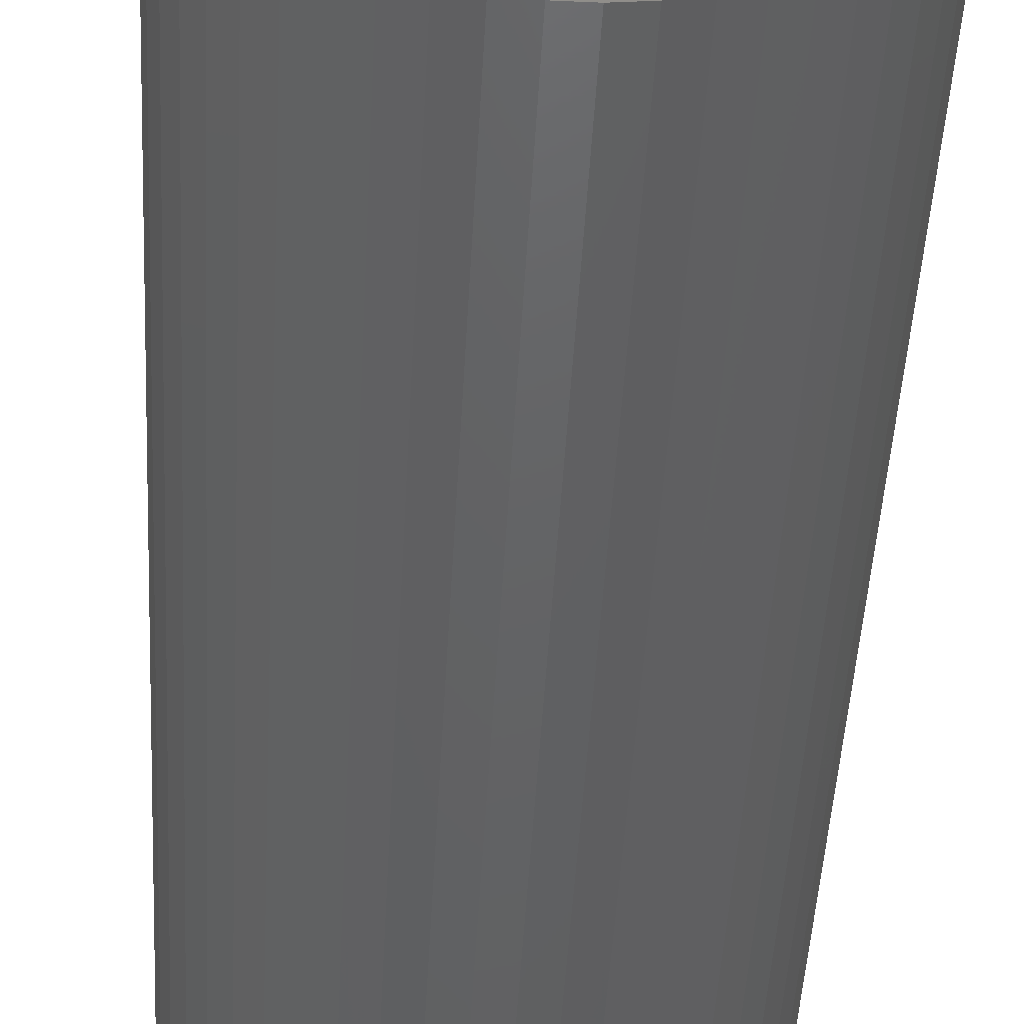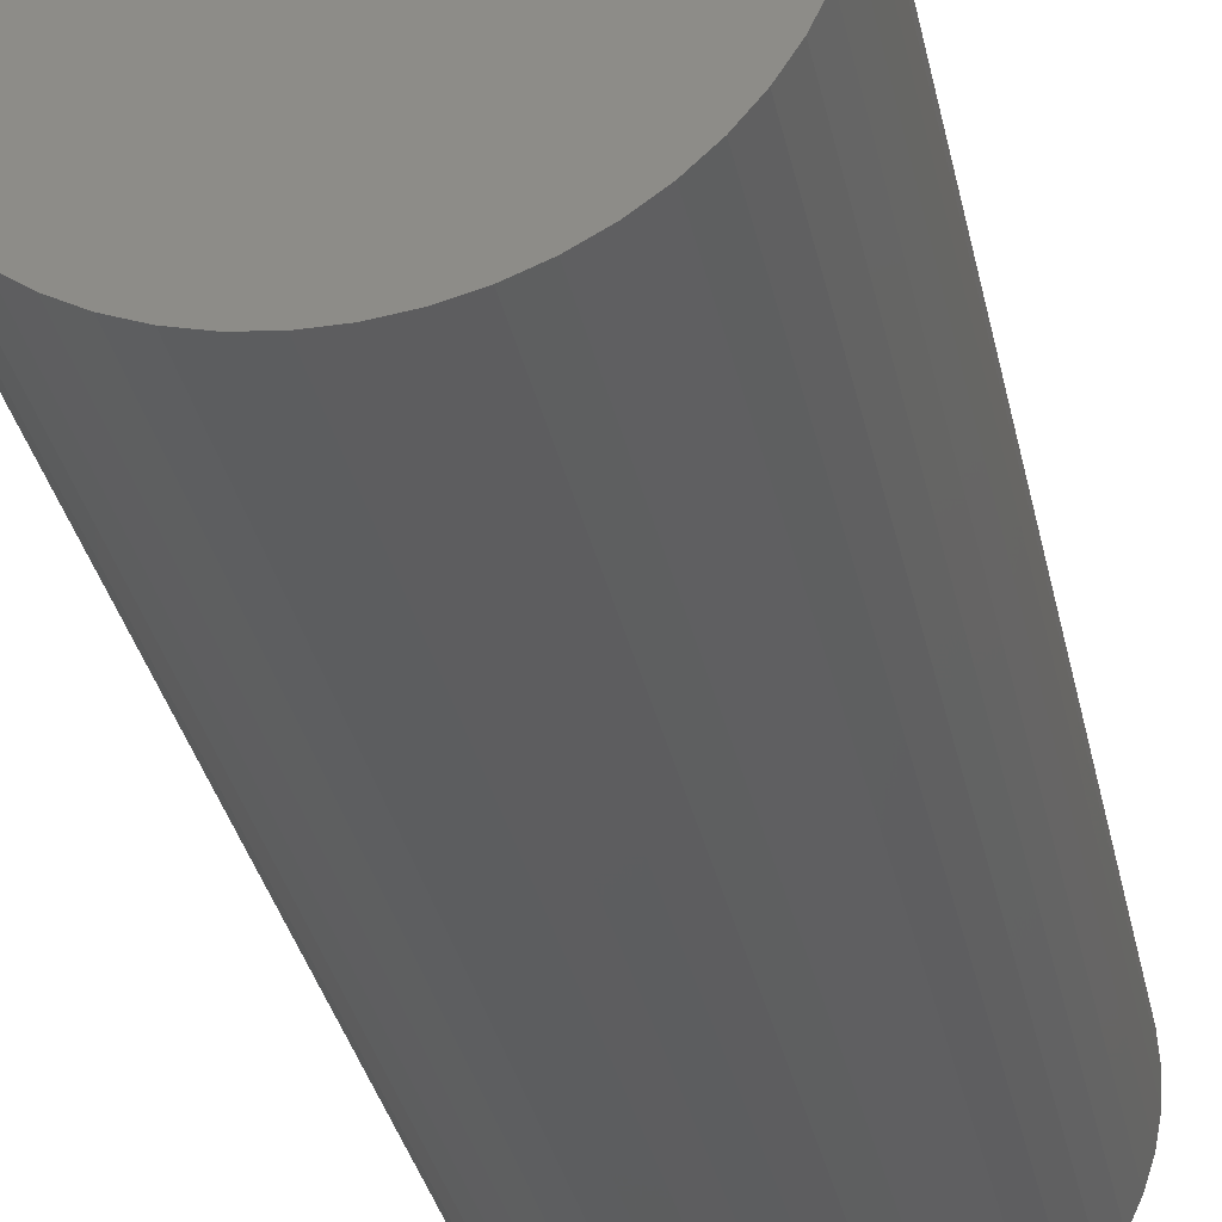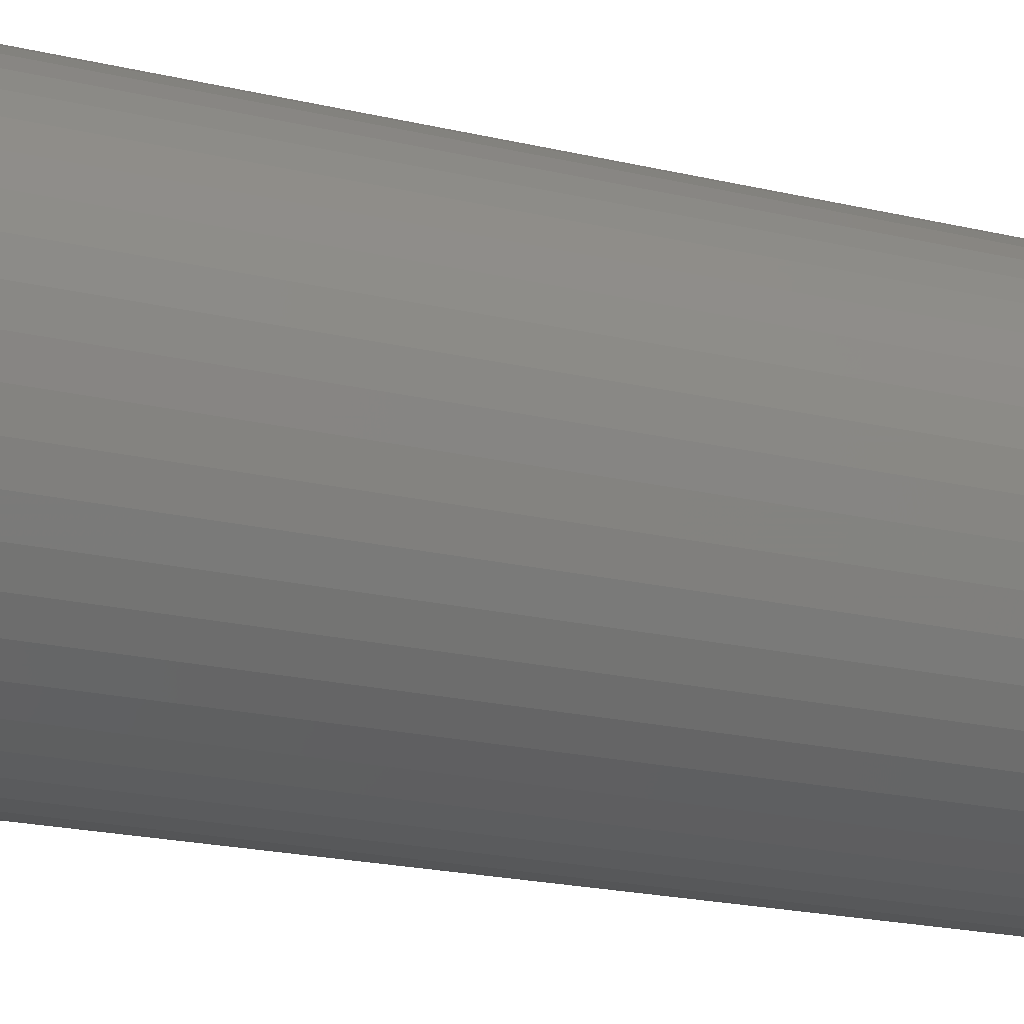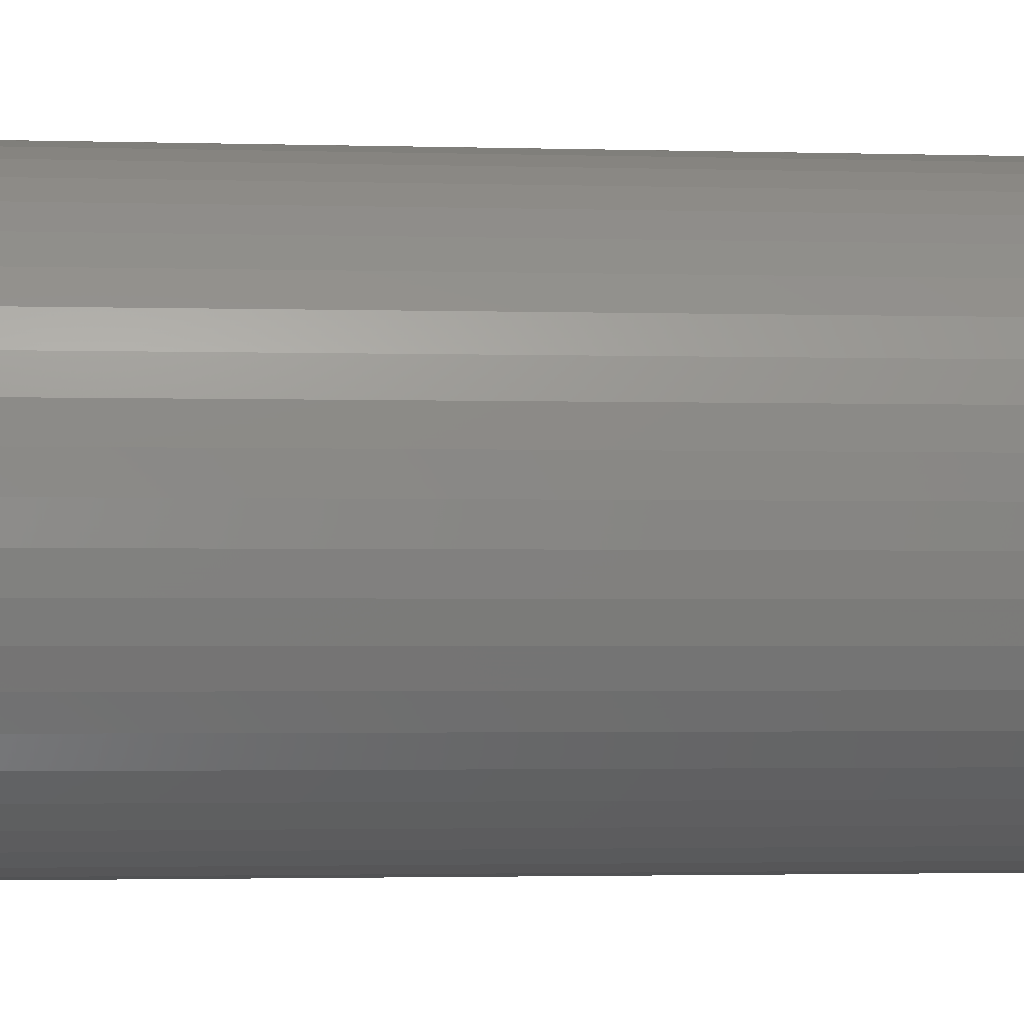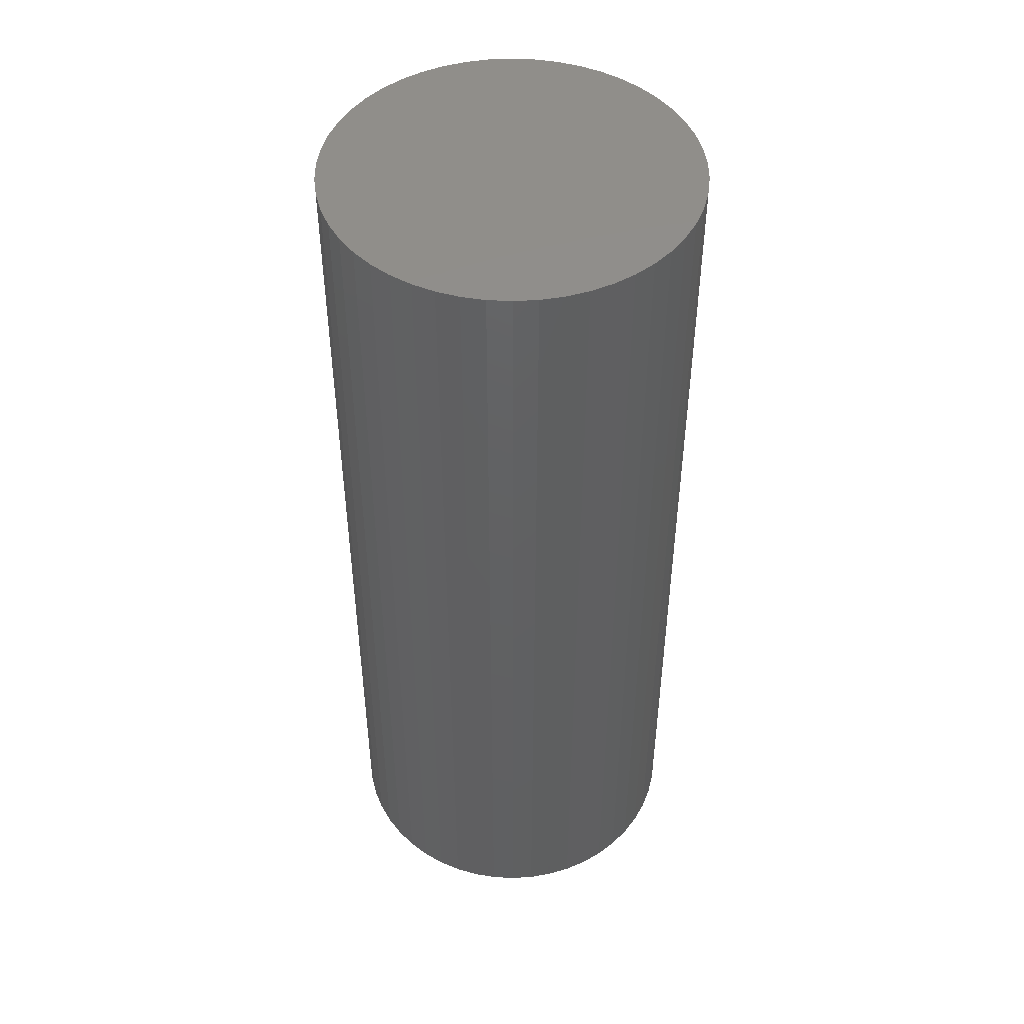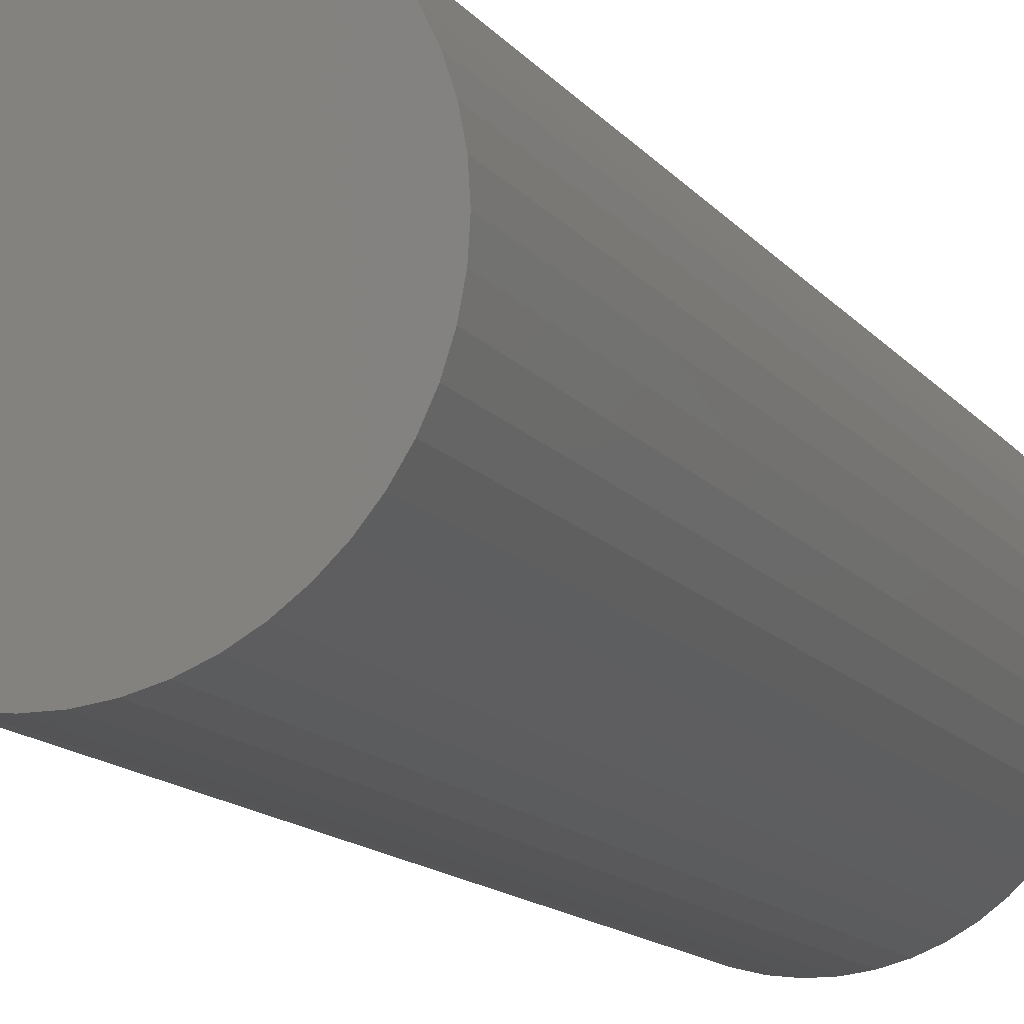
<metadata>
{"format":"stl","ext":"stl","renderer":"f3d","projection":"perspective","resolution":1024,"background":"white","views":[{"elev":-44.9,"azim":177.0,"up":"+Y"},{"elev":-32.5,"azim":11.5,"up":"+Y"},{"elev":-19.7,"azim":-114.2,"up":"+Y"},{"elev":-1.8,"azim":82.6,"up":"+Y"},{"elev":47.4,"azim":176.2,"up":"+Z"},{"elev":-13.4,"azim":-156.8,"up":"+Y"}]}
</metadata>
<code>
# stl→obj: 100 verts, 196 faces
v 2.35 0 6
v 2.331 0.2945 -6
v 2.331 0.2945 6
v 2.35 0 -6
v 0.1476 2.345 -6
v -0.1476 2.345 6
v 0.1476 2.345 6
v -0.1476 2.345 -6
v 2.331 -0.2945 6
v 2.276 0.5844 6
v 2.276 -0.5844 6
v 2.185 0.8651 6
v 2.185 -0.8651 6
v 2.059 1.132 6
v 2.059 -1.132 6
v 1.901 1.381 6
v 1.901 -1.381 6
v 1.713 1.609 6
v 1.713 -1.609 6
v 1.498 1.811 6
v 1.498 -1.811 6
v 1.259 1.984 6
v 1.259 -1.984 6
v 1.001 2.126 6
v 1.001 -2.126 6
v 0.7262 2.235 6
v 0.7262 -2.235 6
v 0.4403 2.308 6
v 0.4403 -2.308 6
v 0.1476 -2.345 6
v -0.1476 -2.345 6
v -0.4403 2.308 6
v -0.4403 -2.308 6
v -0.7262 2.235 6
v -0.7262 -2.235 6
v -1.001 2.126 6
v -1.001 -2.126 6
v -1.259 1.984 6
v -1.259 -1.984 6
v -1.498 1.811 6
v -1.498 -1.811 6
v -1.713 1.609 6
v -1.713 -1.609 6
v -1.901 1.381 6
v -1.901 -1.381 6
v -2.059 1.132 6
v -2.059 -1.132 6
v -2.185 0.8651 6
v -2.185 -0.8651 6
v -2.276 0.5844 6
v -2.276 -0.5844 6
v -2.331 0.2945 6
v -2.331 -0.2945 6
v -2.35 0 6
v 1.713 1.609 -6
v 1.498 1.811 -6
v 2.331 -0.2945 -6
v 2.276 -0.5844 -6
v 2.276 0.5844 -6
v 2.185 -0.8651 -6
v 2.185 0.8651 -6
v 2.059 -1.132 -6
v 2.059 1.132 -6
v 1.901 -1.381 -6
v 1.901 1.381 -6
v 1.713 -1.609 -6
v 1.498 -1.811 -6
v 1.259 -1.984 -6
v 1.259 1.984 -6
v 1.001 -2.126 -6
v 1.001 2.126 -6
v 0.7262 -2.235 -6
v 0.7262 2.235 -6
v 0.4403 -2.308 -6
v 0.4403 2.308 -6
v 0.1476 -2.345 -6
v -0.1476 -2.345 -6
v -0.4403 -2.308 -6
v -0.4403 2.308 -6
v -0.7262 -2.235 -6
v -0.7262 2.235 -6
v -1.001 -2.126 -6
v -1.001 2.126 -6
v -1.259 -1.984 -6
v -1.259 1.984 -6
v -1.498 -1.811 -6
v -1.498 1.811 -6
v -1.713 -1.609 -6
v -1.713 1.609 -6
v -1.901 -1.381 -6
v -1.901 1.381 -6
v -2.059 -1.132 -6
v -2.059 1.132 -6
v -2.185 -0.8651 -6
v -2.185 0.8651 -6
v -2.276 -0.5844 -6
v -2.276 0.5844 -6
v -2.331 -0.2945 -6
v -2.331 0.2945 -6
v -2.35 0 -6
f 1 2 3
f 2 1 4
f 5 6 7
f 6 5 8
f 3 9 1
f 10 9 3
f 10 11 9
f 12 11 10
f 12 13 11
f 14 13 12
f 14 15 13
f 16 15 14
f 16 17 15
f 18 17 16
f 18 19 17
f 20 19 18
f 20 21 19
f 22 21 20
f 22 23 21
f 24 23 22
f 24 25 23
f 26 25 24
f 26 27 25
f 28 27 26
f 28 29 27
f 7 29 28
f 7 30 29
f 6 30 7
f 6 31 30
f 32 31 6
f 32 33 31
f 34 33 32
f 34 35 33
f 36 35 34
f 36 37 35
f 38 37 36
f 38 39 37
f 40 39 38
f 40 41 39
f 42 41 40
f 42 43 41
f 44 43 42
f 44 45 43
f 46 45 44
f 46 47 45
f 48 47 46
f 48 49 47
f 50 49 48
f 50 51 49
f 52 51 50
f 52 53 51
f 53 52 54
f 55 20 18
f 20 55 56
f 57 2 4
f 58 2 57
f 58 59 2
f 60 59 58
f 60 61 59
f 62 61 60
f 62 63 61
f 64 63 62
f 64 65 63
f 66 65 64
f 66 55 65
f 67 55 66
f 67 56 55
f 68 56 67
f 68 69 56
f 70 69 68
f 70 71 69
f 72 71 70
f 72 73 71
f 74 73 72
f 74 75 73
f 76 75 74
f 76 5 75
f 77 5 76
f 77 8 5
f 78 8 77
f 78 79 8
f 80 79 78
f 80 81 79
f 82 81 80
f 82 83 81
f 84 83 82
f 84 85 83
f 86 85 84
f 86 87 85
f 88 87 86
f 88 89 87
f 90 89 88
f 90 91 89
f 92 91 90
f 92 93 91
f 94 93 92
f 94 95 93
f 96 95 94
f 96 97 95
f 98 97 96
f 98 99 97
f 99 98 100
f 87 42 40
f 42 87 89
f 12 63 14
f 63 12 61
f 14 65 16
f 65 14 63
f 71 26 24
f 26 71 73
f 56 22 20
f 22 56 69
f 93 44 91
f 44 93 46
f 91 42 89
f 42 91 44
f 99 50 97
f 50 99 52
f 83 38 36
f 38 83 85
f 8 32 6
f 32 8 79
f 13 58 11
f 58 13 60
f 80 33 35
f 33 80 78
f 94 51 96
f 51 94 49
f 76 29 30
f 29 76 74
f 70 23 25
f 23 70 68
f 10 61 12
f 61 10 59
f 3 59 10
f 59 3 2
f 75 7 28
f 7 75 5
f 69 24 22
f 24 69 71
f 95 46 93
f 46 95 48
f 100 52 99
f 52 100 54
f 97 48 95
f 48 97 50
f 85 40 38
f 40 85 87
f 81 36 34
f 36 81 83
f 79 34 32
f 34 79 81
f 67 19 21
f 19 67 66
f 15 60 13
f 60 15 62
f 11 57 9
f 57 11 58
f 77 30 31
f 30 77 76
f 19 64 17
f 64 19 66
f 16 55 18
f 55 16 65
f 73 28 26
f 28 73 75
f 9 4 1
f 4 9 57
f 88 45 90
f 45 88 43
f 90 47 92
f 47 90 45
f 96 53 98
f 53 96 51
f 98 54 100
f 54 98 53
f 74 27 29
f 27 74 72
f 72 25 27
f 25 72 70
f 17 62 15
f 62 17 64
f 78 31 33
f 31 78 77
f 82 35 37
f 35 82 80
f 84 37 39
f 37 84 82
f 92 49 94
f 49 92 47
f 68 21 23
f 21 68 67
f 88 41 43
f 41 88 86
f 86 39 41
f 39 86 84

</code>
